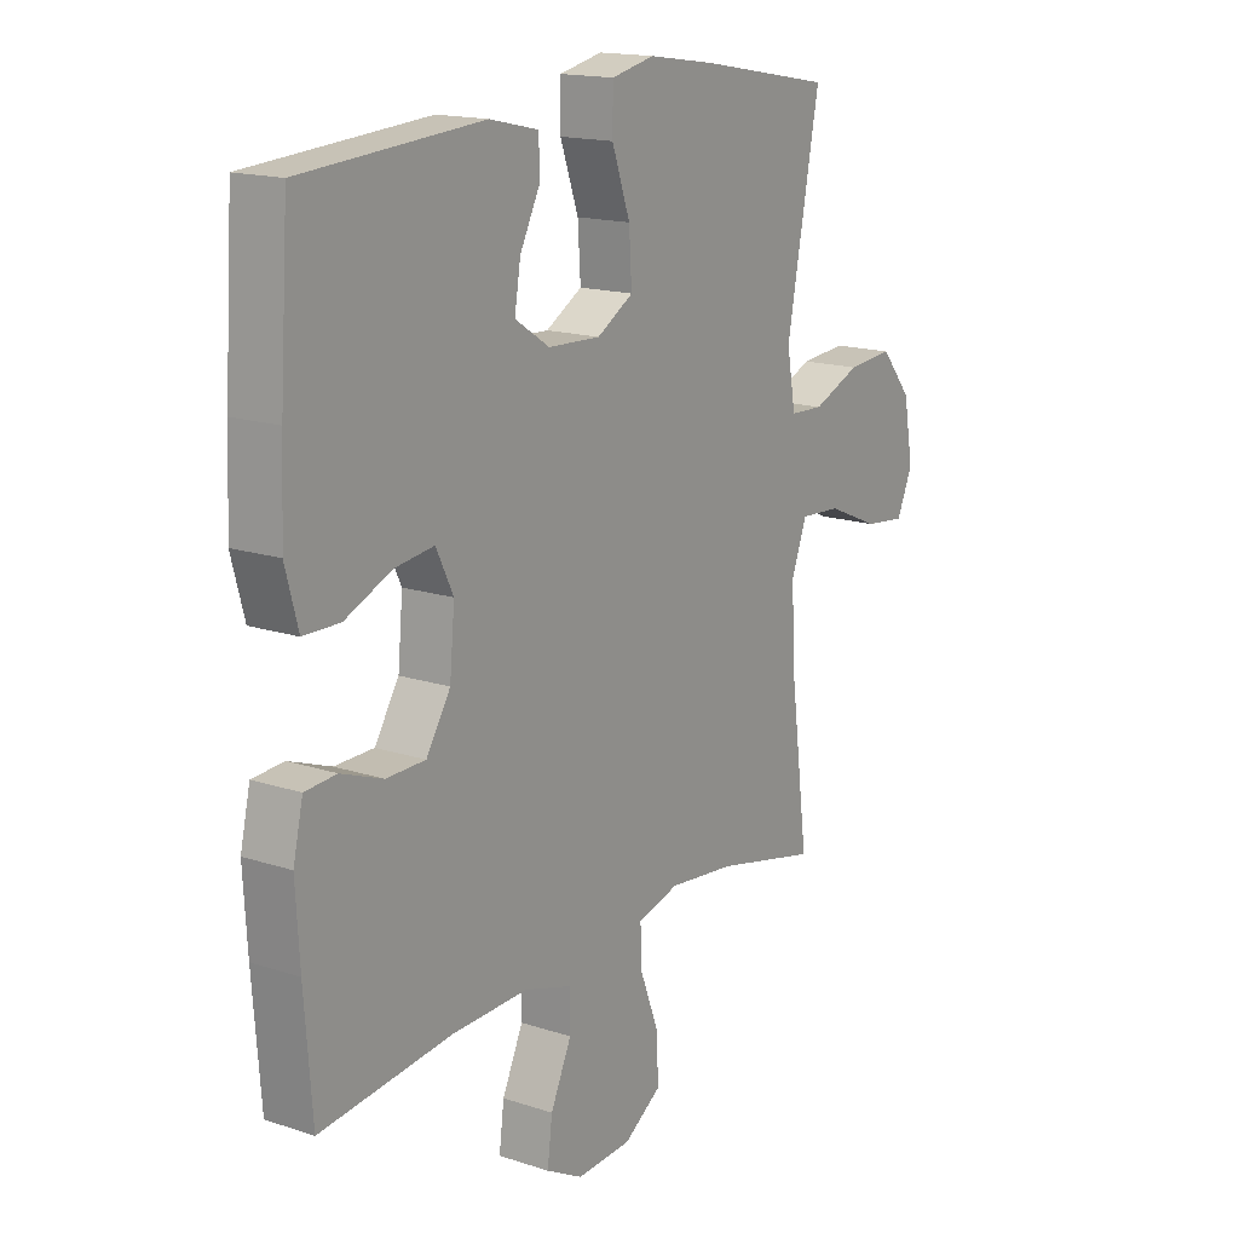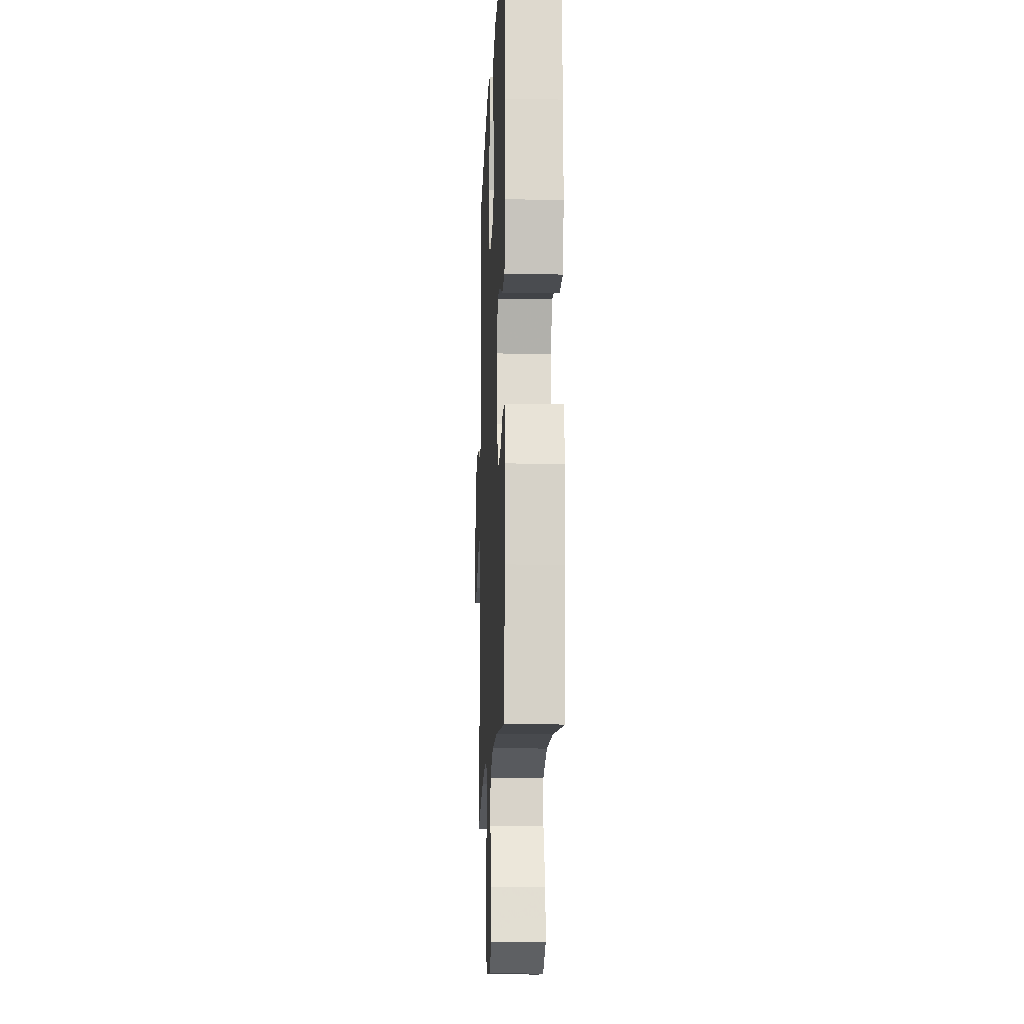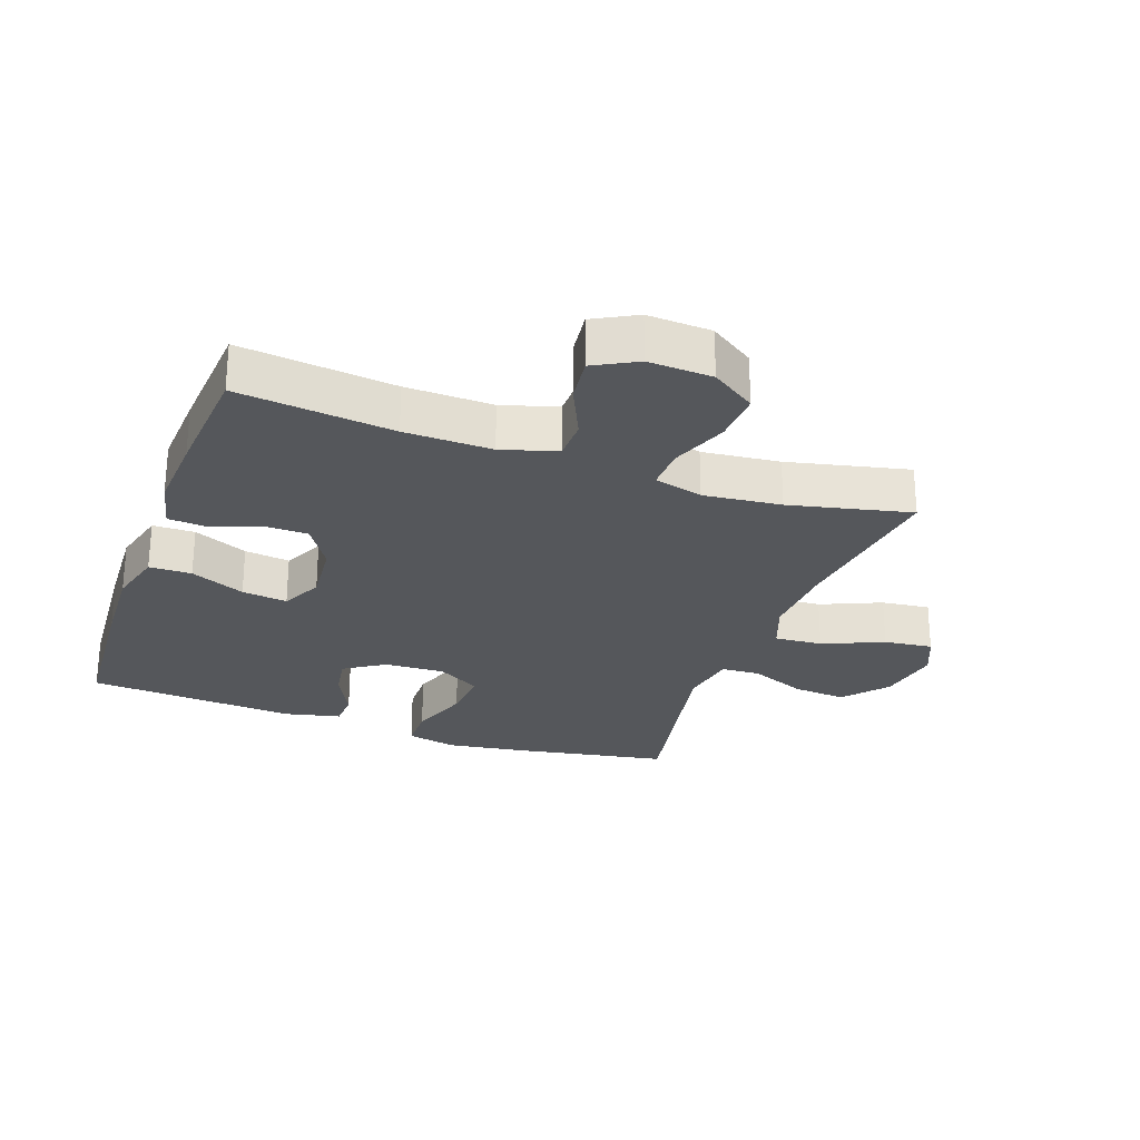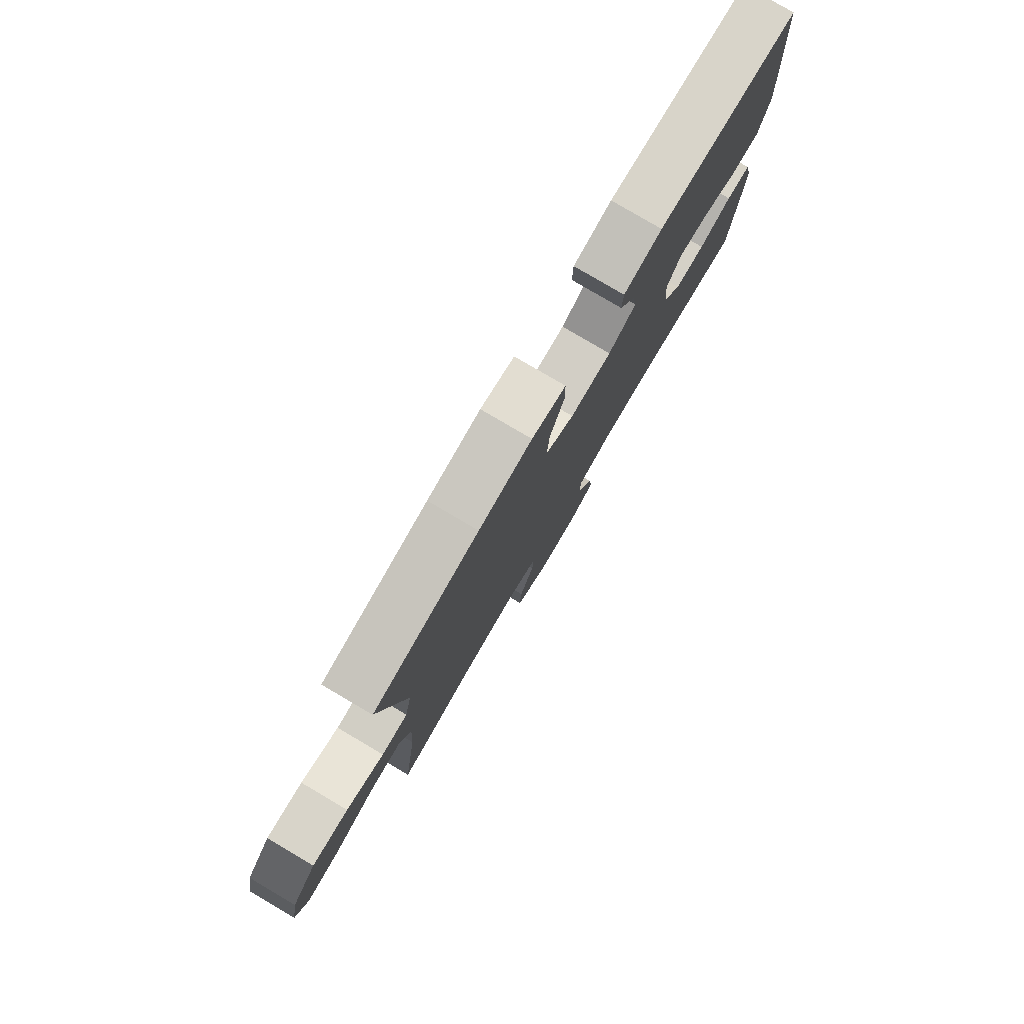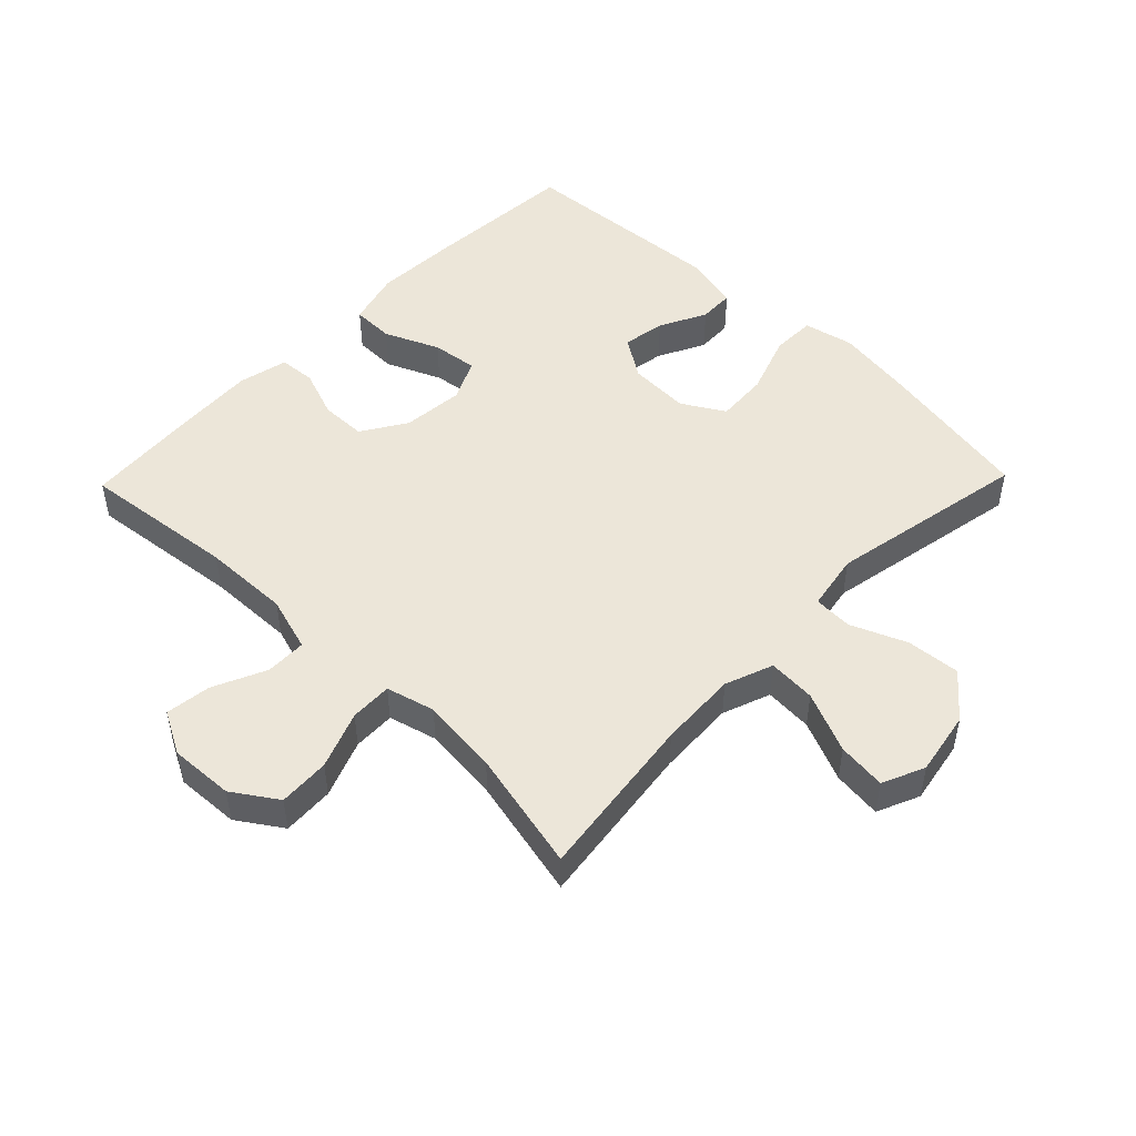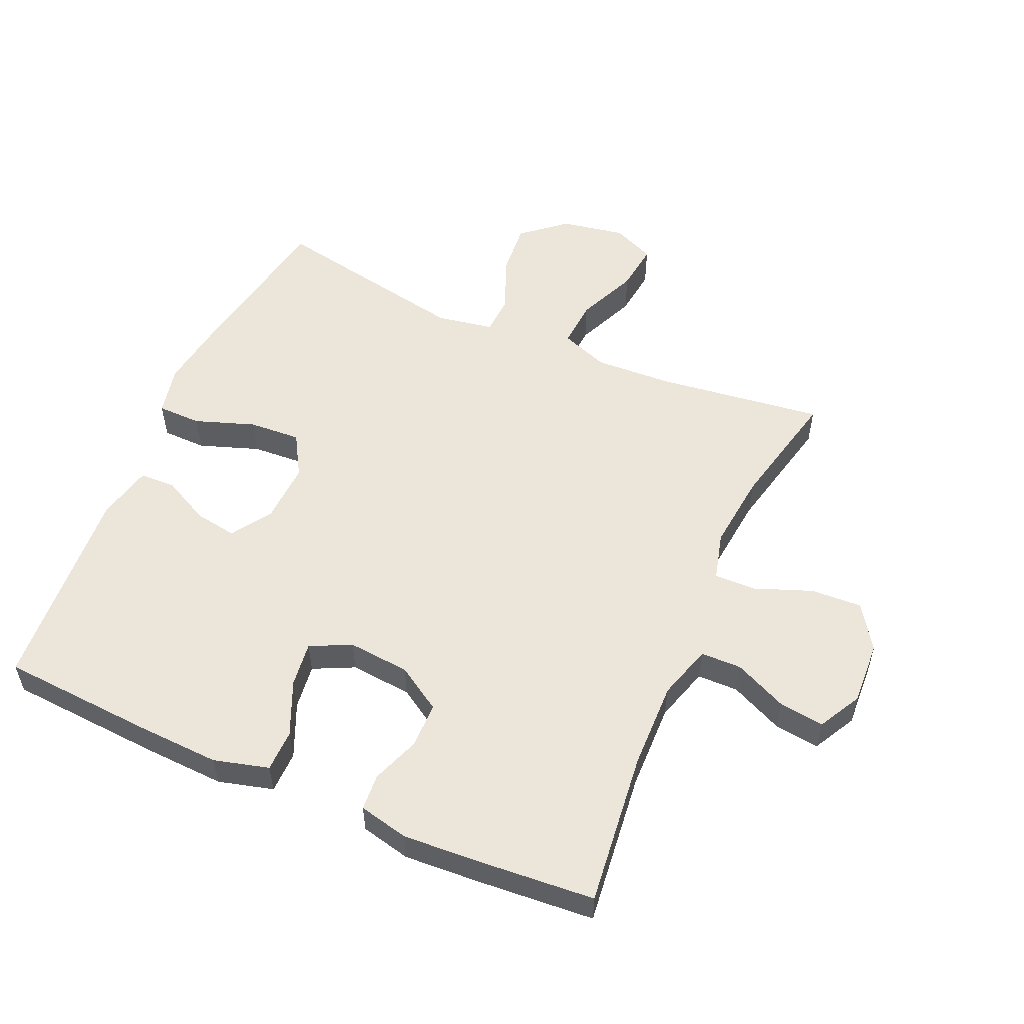
<metadata>
{"format":"obj","ext":"obj","renderer":"f3d","projection":"perspective","resolution":1024,"background":"white","views":[{"elev":16.3,"azim":124.0,"up":"+Z"},{"elev":-14.1,"azim":87.6,"up":"+Z"},{"elev":-26.5,"azim":160.2,"up":"+Y"},{"elev":80.0,"azim":-59.5,"up":"+Z"},{"elev":49.2,"azim":-135.9,"up":"+Y"},{"elev":54.4,"azim":113.7,"up":"+Y"}]}
</metadata>
<code>
v 0.5 0.07 0.5
v 0.516 0.07 0.262
v 0.522 0.07 0.13
v 0.499 0.07 0.044
v 0.433 0.07 0.043
v 0.348 0.07 0.08
v 0.277 0.07 0.089
v 0.246 0.07 0.025
v 0.255 0.07 -0.072
v 0.299 0.07 -0.142
v 0.37 0.07 -0.143
v 0.446 0.07 -0.115
v 0.503 0.07 -0.119
v 0.521 0.07 -0.197
v 0.514 0.07 -0.316
v 0.5 0.07 -0.5
v 0.258 0.07 -0.473
v 0.122 0.07 -0.47
v 0.036 0.07 -0.496
v 0.035 0.07 -0.56
v 0.073 0.07 -0.643
v 0.082 0.07 -0.714
v 0.015 0.07 -0.75
v -0.085 0.07 -0.745
v -0.154 0.07 -0.699
v -0.15 0.07 -0.619
v -0.116 0.07 -0.53
v -0.114 0.07 -0.464
v -0.19 0.07 -0.444
v -0.311 0.07 -0.457
v -0.5 0.07 -0.5
v -0.466 0.07 -0.239
v -0.46 0.07 -0.117
v -0.488 0.07 -0.042
v -0.563 0.07 -0.047
v -0.658 0.07 -0.088
v -0.734 0.07 -0.097
v -0.763 0.07 -0.031
v -0.745 0.07 0.069
v -0.688 0.07 0.137
v -0.604 0.07 0.13
v -0.517 0.07 0.094
v -0.456 0.07 0.097
v -0.44 0.07 0.186
v -0.5 0.07 0.5
v -0.256 0.07 0.544
v -0.134 0.07 0.562
v -0.056 0.07 0.545
v -0.055 0.07 0.476
v -0.088 0.07 0.382
v -0.093 0.07 0.301
v -0.027 0.07 0.262
v 0.068 0.07 0.266
v 0.131 0.07 0.307
v 0.12 0.07 0.374
v 0.083 0.07 0.447
v 0.085 0.07 0.503
v 0.173 0.07 0.523
v 0.5 0 0.5
v 0.516 0 0.262
v 0.522 0 0.13
v 0.499 0 0.044
v 0.433 0 0.043
v 0.348 0 0.08
v 0.277 0 0.089
v 0.246 0 0.025
v 0.255 0 -0.072
v 0.299 0 -0.142
v 0.37 0 -0.143
v 0.446 0 -0.115
v 0.503 0 -0.119
v 0.521 0 -0.197
v 0.514 0 -0.316
v 0.5 0 -0.5
v 0.258 0 -0.473
v 0.122 0 -0.47
v 0.036 0 -0.496
v 0.035 0 -0.56
v 0.073 0 -0.643
v 0.082 0 -0.714
v 0.015 0 -0.75
v -0.085 0 -0.745
v -0.154 0 -0.699
v -0.15 0 -0.619
v -0.116 0 -0.53
v -0.114 0 -0.464
v -0.19 0 -0.444
v -0.311 0 -0.457
v -0.5 0 -0.5
v -0.466 0 -0.239
v -0.46 0 -0.117
v -0.488 0 -0.042
v -0.563 0 -0.047
v -0.658 0 -0.088
v -0.734 0 -0.097
v -0.763 0 -0.031
v -0.745 0 0.069
v -0.688 0 0.137
v -0.604 0 0.13
v -0.517 0 0.094
v -0.456 0 0.097
v -0.44 0 0.186
v -0.5 0 0.5
v -0.256 0 0.544
v -0.134 0 0.562
v -0.056 0 0.545
v -0.055 0 0.476
v -0.088 0 0.382
v -0.093 0 0.301
v -0.027 0 0.262
v 0.068 0 0.266
v 0.131 0 0.307
v 0.12 0 0.374
v 0.083 0 0.447
v 0.085 0 0.503
v 0.173 0 0.523
f 4 5 6
f 3 4 6
f 2 3 6
f 1 2 6
f 58 1 6
f 57 58 6
f 56 57 6
f 55 56 6
f 54 55 6 7
f 53 54 7 8
f 52 53 8 9
f 51 52 9 10
f 48 49 50
f 47 48 50
f 46 47 50
f 45 46 50
f 44 45 50
f 43 44 50 51
f 40 41 42
f 39 40 42
f 38 39 42
f 37 38 42
f 36 37 42
f 35 36 42
f 34 35 42 43
f 43 51 10
f 34 43 10
f 33 34 10
f 30 31 32
f 32 33 10
f 30 32 10
f 29 30 10
f 25 26 27
f 24 25 27
f 23 24 27
f 22 23 27
f 21 22 27
f 20 21 27
f 19 20 27 28
f 29 10 11
f 28 29 11
f 19 28 11
f 18 19 11
f 15 16 17
f 15 17 18
f 14 15 18
f 13 14 18
f 12 13 18
f 11 12 18
f 64 63 62
f 64 62 61
f 64 61 60
f 64 60 59
f 64 59 116
f 64 116 115
f 64 115 114
f 64 114 113
f 65 64 113 112
f 66 65 112 111
f 67 66 111 110
f 68 67 110 109
f 108 107 106
f 108 106 105
f 108 105 104
f 108 104 103
f 108 103 102
f 109 108 102 101
f 100 99 98
f 100 98 97
f 100 97 96
f 100 96 95
f 100 95 94
f 100 94 93
f 101 100 93 92
f 68 109 101
f 68 101 92
f 68 92 91
f 90 89 88
f 68 91 90
f 68 90 88
f 68 88 87
f 85 84 83
f 85 83 82
f 85 82 81
f 85 81 80
f 85 80 79
f 85 79 78
f 86 85 78 77
f 69 68 87
f 69 87 86
f 69 86 77
f 69 77 76
f 75 74 73
f 76 75 73
f 76 73 72
f 76 72 71
f 76 71 70
f 76 70 69
f 1 59 60 2
f 2 60 61 3
f 3 61 62 4
f 4 62 63 5
f 5 63 64 6
f 6 64 65 7
f 7 65 66 8
f 8 66 67 9
f 9 67 68 10
f 10 68 69 11
f 11 69 70 12
f 12 70 71 13
f 13 71 72 14
f 14 72 73 15
f 15 73 74 16
f 16 74 75 17
f 17 75 76 18
f 18 76 77 19
f 19 77 78 20
f 20 78 79 21
f 21 79 80 22
f 22 80 81 23
f 23 81 82 24
f 24 82 83 25
f 25 83 84 26
f 26 84 85 27
f 27 85 86 28
f 28 86 87 29
f 29 87 88 30
f 30 88 89 31
f 31 89 90 32
f 32 90 91 33
f 33 91 92 34
f 34 92 93 35
f 35 93 94 36
f 36 94 95 37
f 37 95 96 38
f 38 96 97 39
f 39 97 98 40
f 40 98 99 41
f 41 99 100 42
f 42 100 101 43
f 43 101 102 44
f 44 102 103 45
f 45 103 104 46
f 46 104 105 47
f 47 105 106 48
f 48 106 107 49
f 49 107 108 50
f 50 108 109 51
f 51 109 110 52
f 52 110 111 53
f 53 111 112 54
f 54 112 113 55
f 55 113 114 56
f 56 114 115 57
f 57 115 116 58
f 58 116 59 1

</code>
